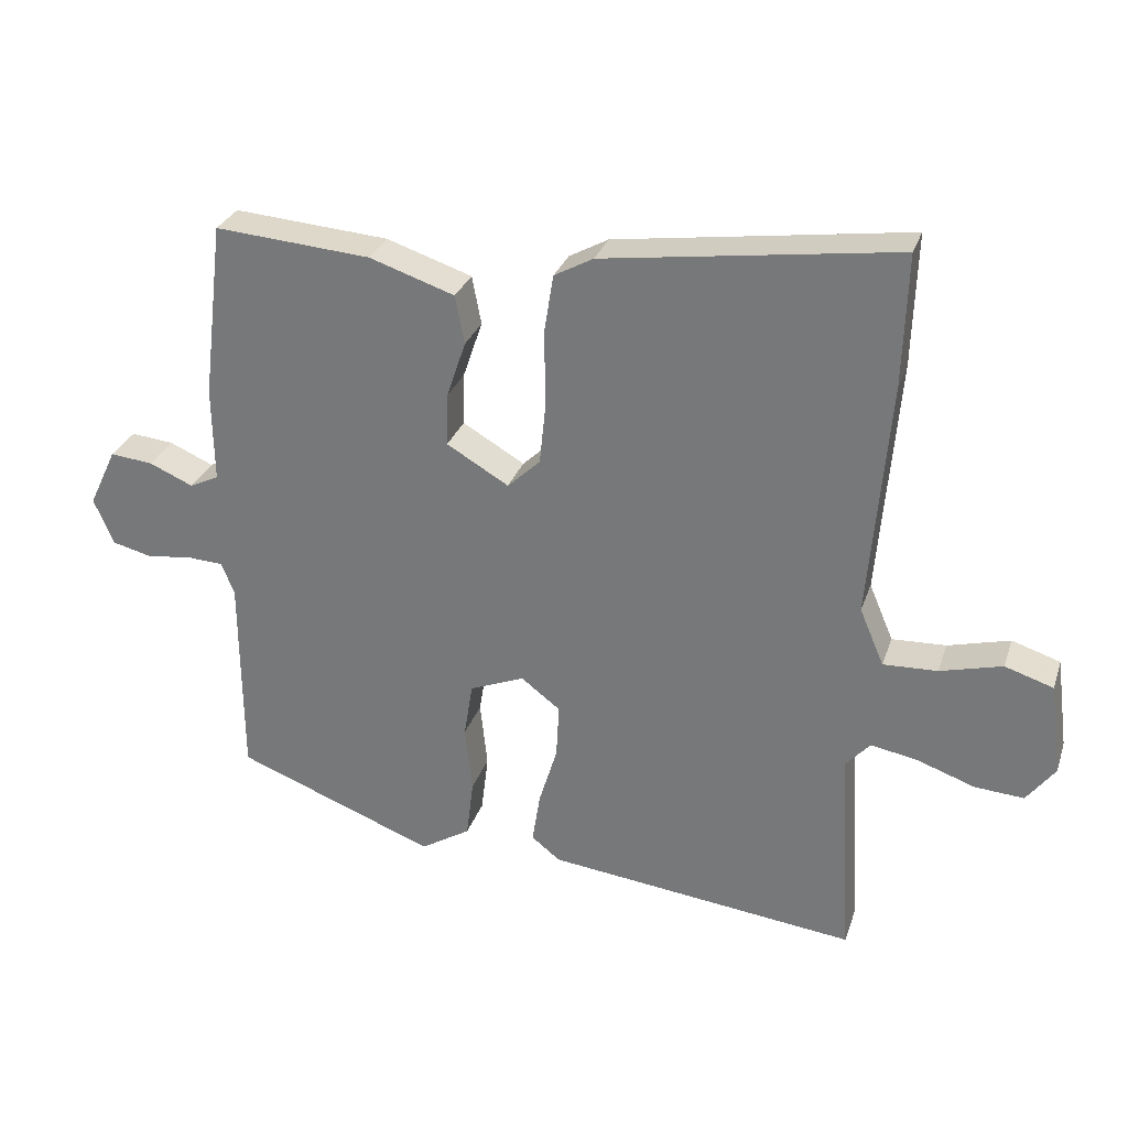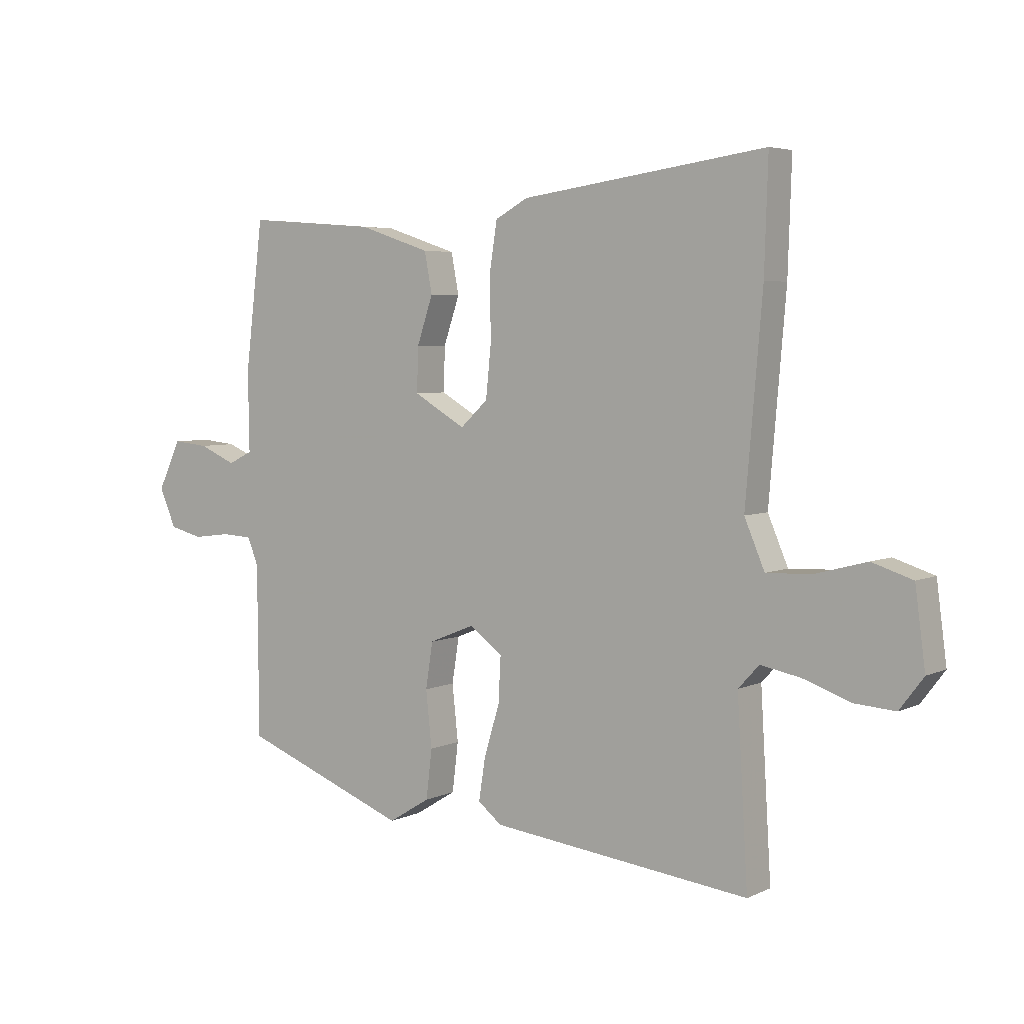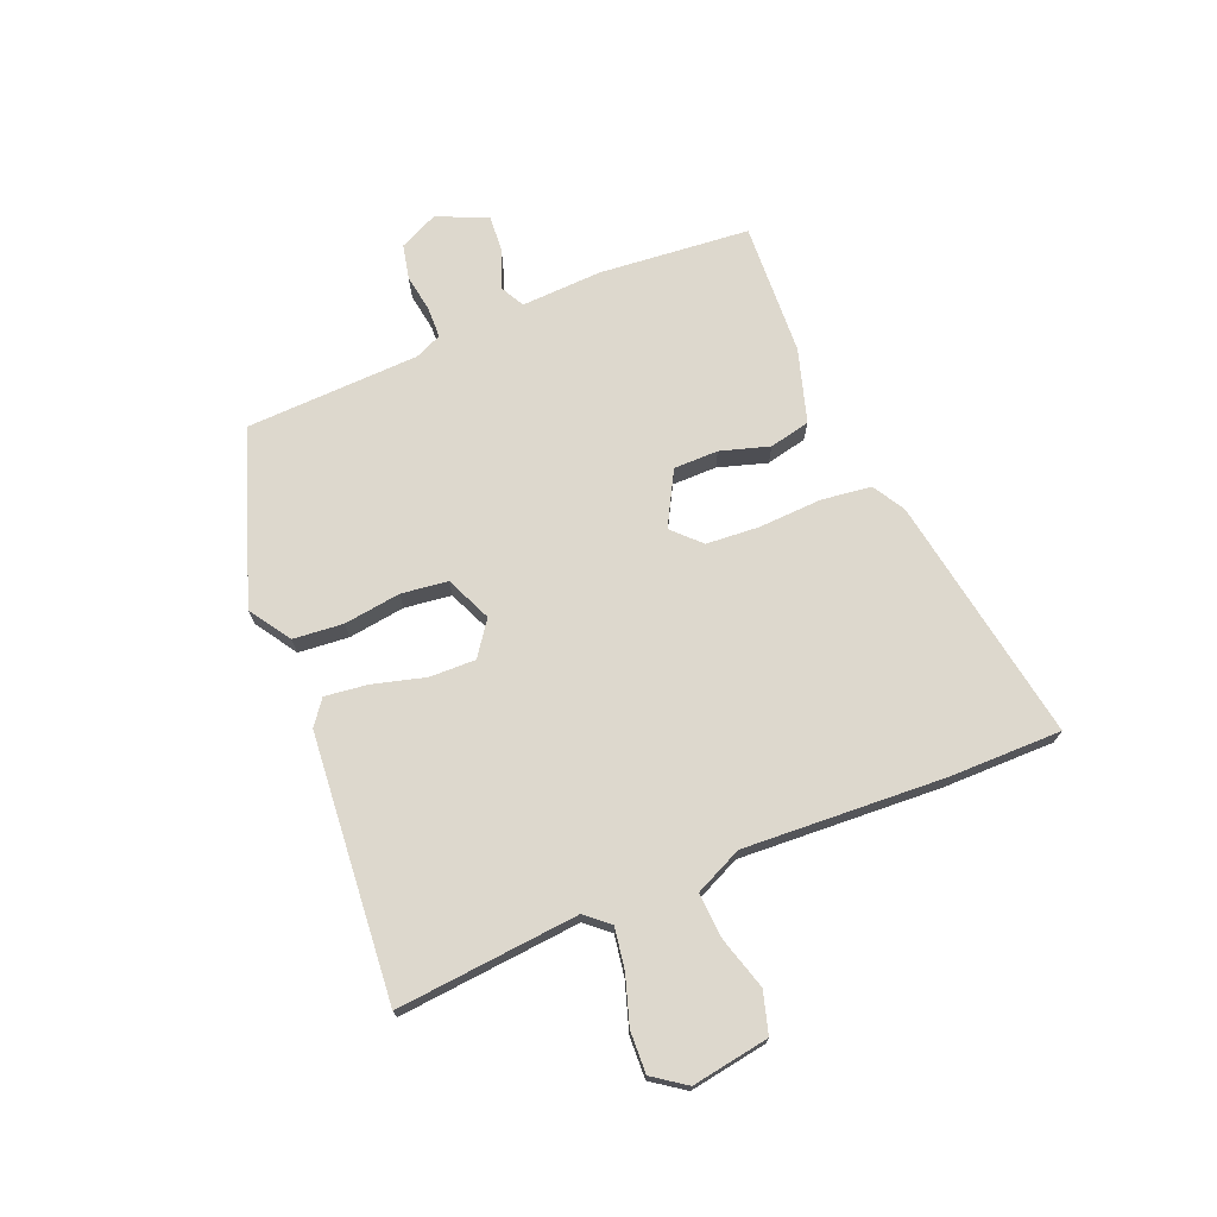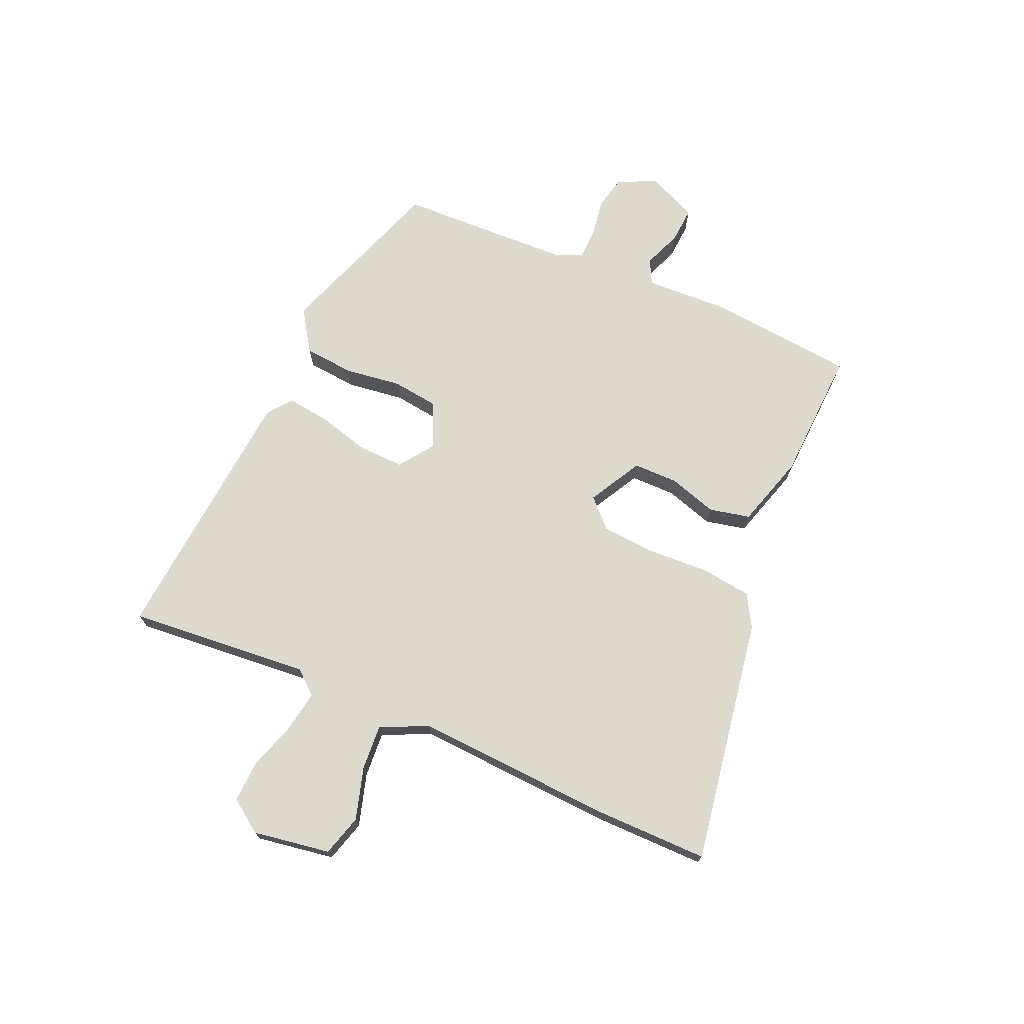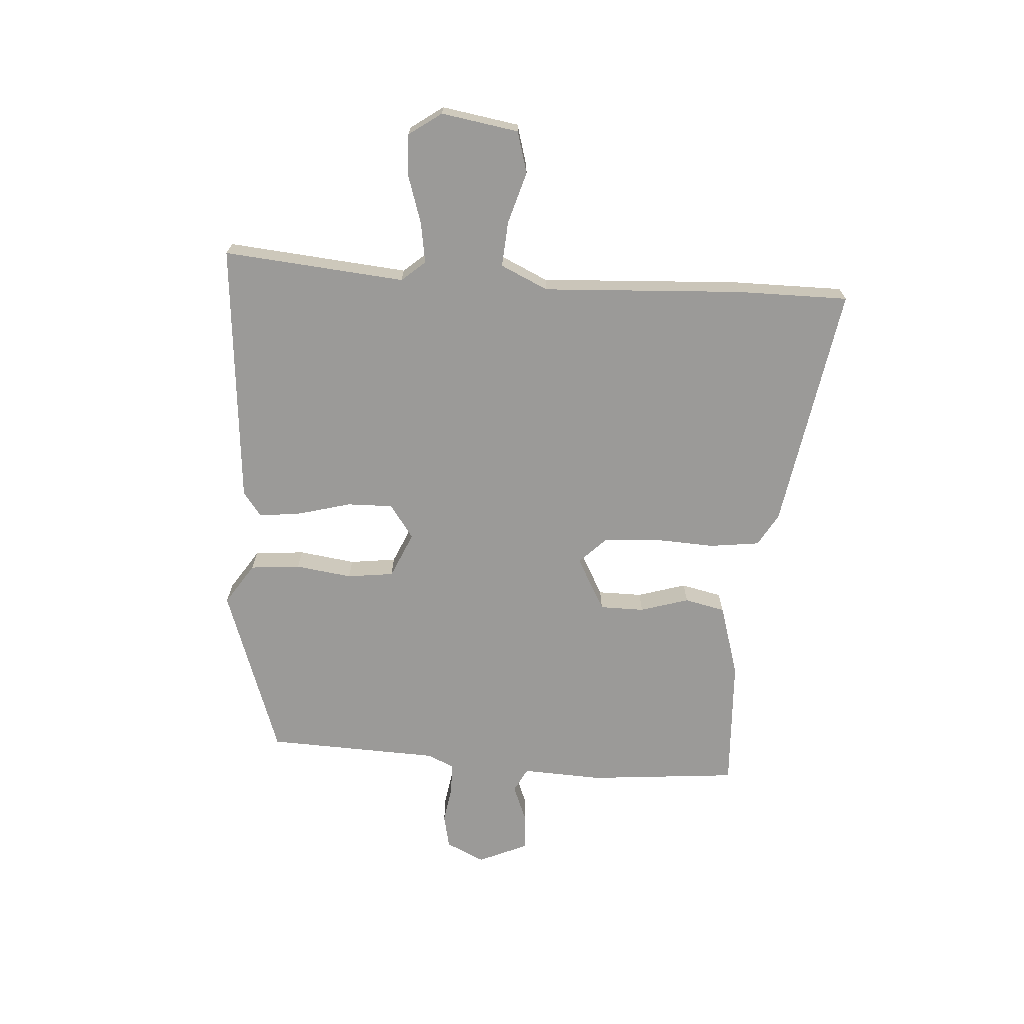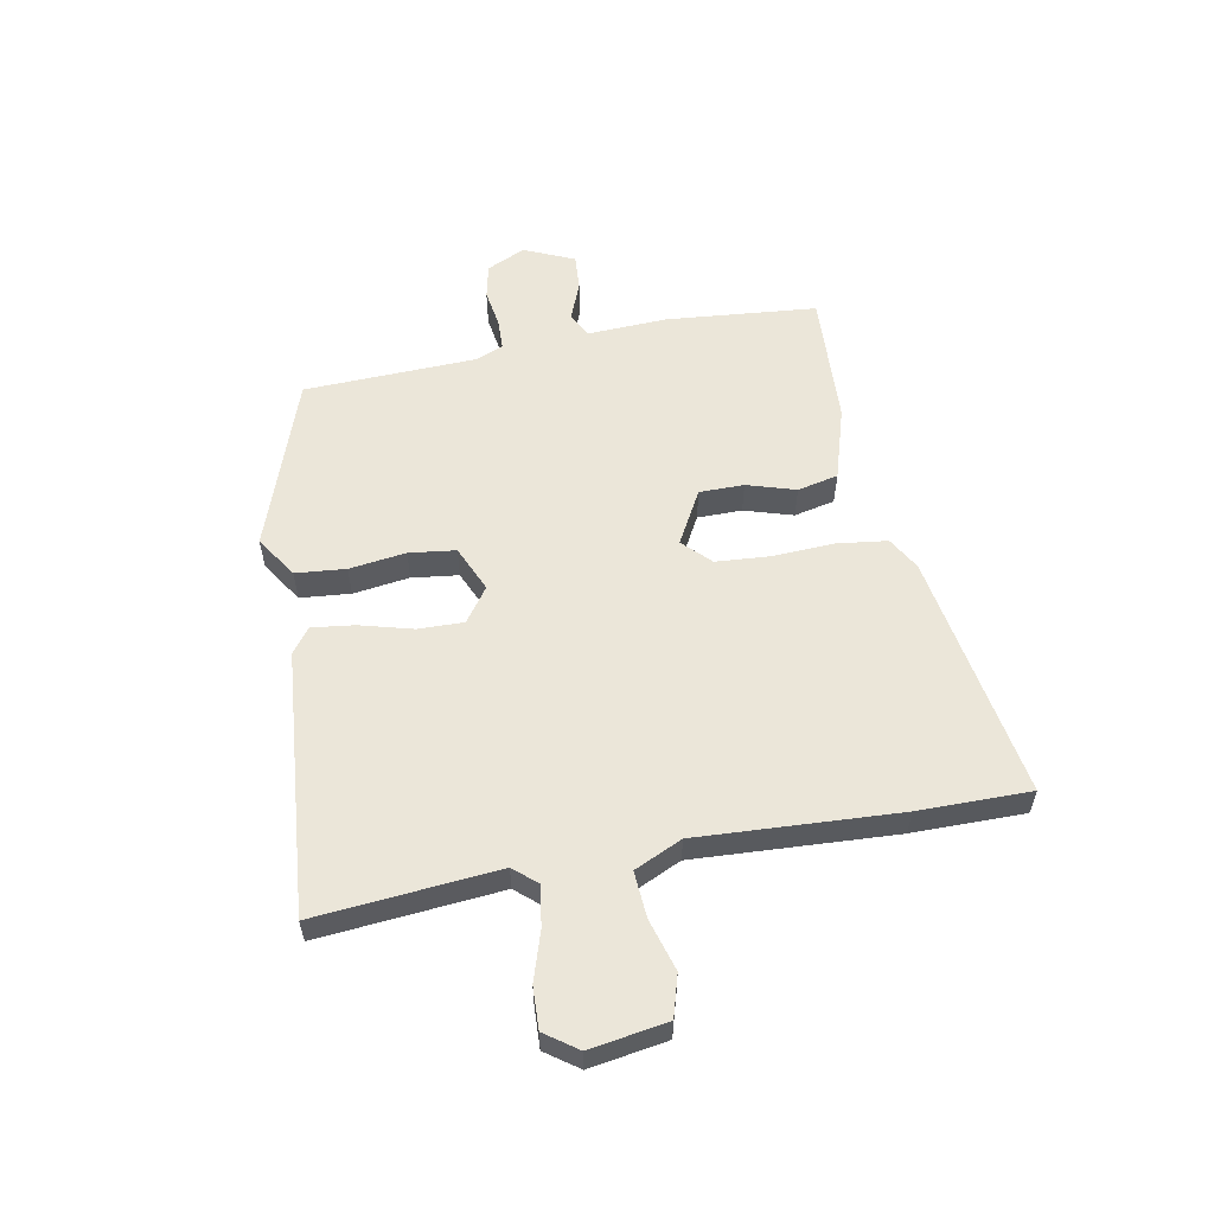
<metadata>
{"format":"obj","ext":"obj","renderer":"f3d","projection":"perspective","resolution":1024,"background":"white","views":[{"elev":29.1,"azim":-163.1,"up":"+Z"},{"elev":4.7,"azim":-145.0,"up":"+Z"},{"elev":72.1,"azim":-114.1,"up":"+Y"},{"elev":72.0,"azim":-68.0,"up":"+Y"},{"elev":-69.4,"azim":-95.6,"up":"+Y"},{"elev":57.4,"azim":-102.3,"up":"+Y"}]}
</metadata>
<code>
v 0.44 0.07 0.482
v 0.47 0.07 0.234
v 0.468 0.07 0.1
v 0.509 0.07 0.08
v 0.571 0.07 0.107
v 0.631 0.07 0.113
v 0.67 0.07 0.031
v 0.642 0.07 -0.034
v 0.586 0.07 -0.048
v 0.523 0.07 -0.04
v 0.472 0.07 -0.043
v 0.454 0.07 -0.088
v 0.452 0.07 -0.376
v 0.171 0.07 -0.484
v 0.101 0.07 -0.441
v 0.091 0.07 -0.358
v 0.101 0.07 -0.264
v 0.089 0.07 -0.187
v 0.012 0.07 -0.156
v -0.043 0.07 -0.198
v -0.039 0.07 -0.274
v -0.013 0.07 -0.36
v -0.002 0.07 -0.431
v -0.042 0.07 -0.463
v -0.478 0.07 -0.514
v -0.46 0.07 -0.211
v -0.495 0.07 -0.173
v -0.562 0.07 -0.186
v -0.641 0.07 -0.214
v -0.71 0.07 -0.219
v -0.75 0.07 -0.166
v -0.733 0.07 -0.037
v -0.665 0.07 -0.015
v -0.578 0.07 -0.038
v -0.502 0.07 -0.041
v -0.468 0.07 0.039
v -0.496 0.07 0.371
v -0.502 0.07 0.557
v -0.091 0.07 0.5
v -0.036 0.07 0.47
v -0.023 0.07 0.387
v -0.025 0.07 0.284
v -0.016 0.07 0.195
v 0.03 0.07 0.152
v 0.117 0.07 0.203
v 0.115 0.07 0.277
v 0.088 0.07 0.357
v 0.101 0.07 0.425
v 0.221 0.07 0.465
v 0.44 0 0.482
v 0.47 0 0.234
v 0.468 0 0.1
v 0.509 0 0.08
v 0.571 0 0.107
v 0.631 0 0.113
v 0.67 0 0.031
v 0.642 0 -0.034
v 0.586 0 -0.048
v 0.523 0 -0.04
v 0.472 0 -0.043
v 0.454 0 -0.088
v 0.452 0 -0.376
v 0.171 0 -0.484
v 0.101 0 -0.441
v 0.091 0 -0.358
v 0.101 0 -0.264
v 0.089 0 -0.187
v 0.012 0 -0.156
v -0.043 0 -0.198
v -0.039 0 -0.274
v -0.013 0 -0.36
v -0.002 0 -0.431
v -0.042 0 -0.463
v -0.478 0 -0.514
v -0.46 0 -0.211
v -0.495 0 -0.173
v -0.562 0 -0.186
v -0.641 0 -0.214
v -0.71 0 -0.219
v -0.75 0 -0.166
v -0.733 0 -0.037
v -0.665 0 -0.015
v -0.578 0 -0.038
v -0.502 0 -0.041
v -0.468 0 0.039
v -0.496 0 0.371
v -0.502 0 0.557
v -0.091 0 0.5
v -0.036 0 0.47
v -0.023 0 0.387
v -0.025 0 0.284
v -0.016 0 0.195
v 0.03 0 0.152
v 0.117 0 0.203
v 0.115 0 0.277
v 0.088 0 0.357
v 0.101 0 0.425
v 0.221 0 0.465
f 1 2 3
f 49 1 3
f 48 49 3
f 47 48 3
f 46 47 3
f 45 46 3
f 44 45 3 4
f 40 41 42
f 39 40 42
f 38 39 42
f 37 38 42
f 36 37 42
f 35 36 42 43
f 32 33 34
f 31 32 34
f 30 31 34
f 29 30 34
f 28 29 34
f 27 28 34 35
f 35 43 44
f 27 35 44
f 26 27 44
f 24 25 26
f 23 24 26
f 22 23 26
f 21 22 26
f 15 16 17
f 14 15 17
f 13 14 17
f 12 13 17
f 11 12 17 18
f 8 9 10
f 7 8 10
f 6 7 10
f 5 6 10
f 4 5 10
f 4 10 11
f 11 18 19
f 4 11 19
f 44 4 19
f 20 21 26
f 19 20 26 44
f 52 51 50
f 52 50 98
f 52 98 97
f 52 97 96
f 52 96 95
f 52 95 94
f 53 52 94 93
f 91 90 89
f 91 89 88
f 91 88 87
f 91 87 86
f 91 86 85
f 92 91 85 84
f 83 82 81
f 83 81 80
f 83 80 79
f 83 79 78
f 83 78 77
f 84 83 77 76
f 93 92 84
f 93 84 76
f 93 76 75
f 75 74 73
f 75 73 72
f 75 72 71
f 75 71 70
f 66 65 64
f 66 64 63
f 66 63 62
f 66 62 61
f 67 66 61 60
f 59 58 57
f 59 57 56
f 59 56 55
f 59 55 54
f 59 54 53
f 60 59 53
f 68 67 60
f 68 60 53
f 68 53 93
f 75 70 69
f 93 75 69 68
f 1 50 51 2
f 2 51 52 3
f 3 52 53 4
f 4 53 54 5
f 5 54 55 6
f 6 55 56 7
f 7 56 57 8
f 8 57 58 9
f 9 58 59 10
f 10 59 60 11
f 11 60 61 12
f 12 61 62 13
f 13 62 63 14
f 14 63 64 15
f 15 64 65 16
f 16 65 66 17
f 17 66 67 18
f 18 67 68 19
f 19 68 69 20
f 20 69 70 21
f 21 70 71 22
f 22 71 72 23
f 23 72 73 24
f 24 73 74 25
f 25 74 75 26
f 26 75 76 27
f 27 76 77 28
f 28 77 78 29
f 29 78 79 30
f 30 79 80 31
f 31 80 81 32
f 32 81 82 33
f 33 82 83 34
f 34 83 84 35
f 35 84 85 36
f 36 85 86 37
f 37 86 87 38
f 38 87 88 39
f 39 88 89 40
f 40 89 90 41
f 41 90 91 42
f 42 91 92 43
f 43 92 93 44
f 44 93 94 45
f 45 94 95 46
f 46 95 96 47
f 47 96 97 48
f 48 97 98 49
f 49 98 50 1

</code>
